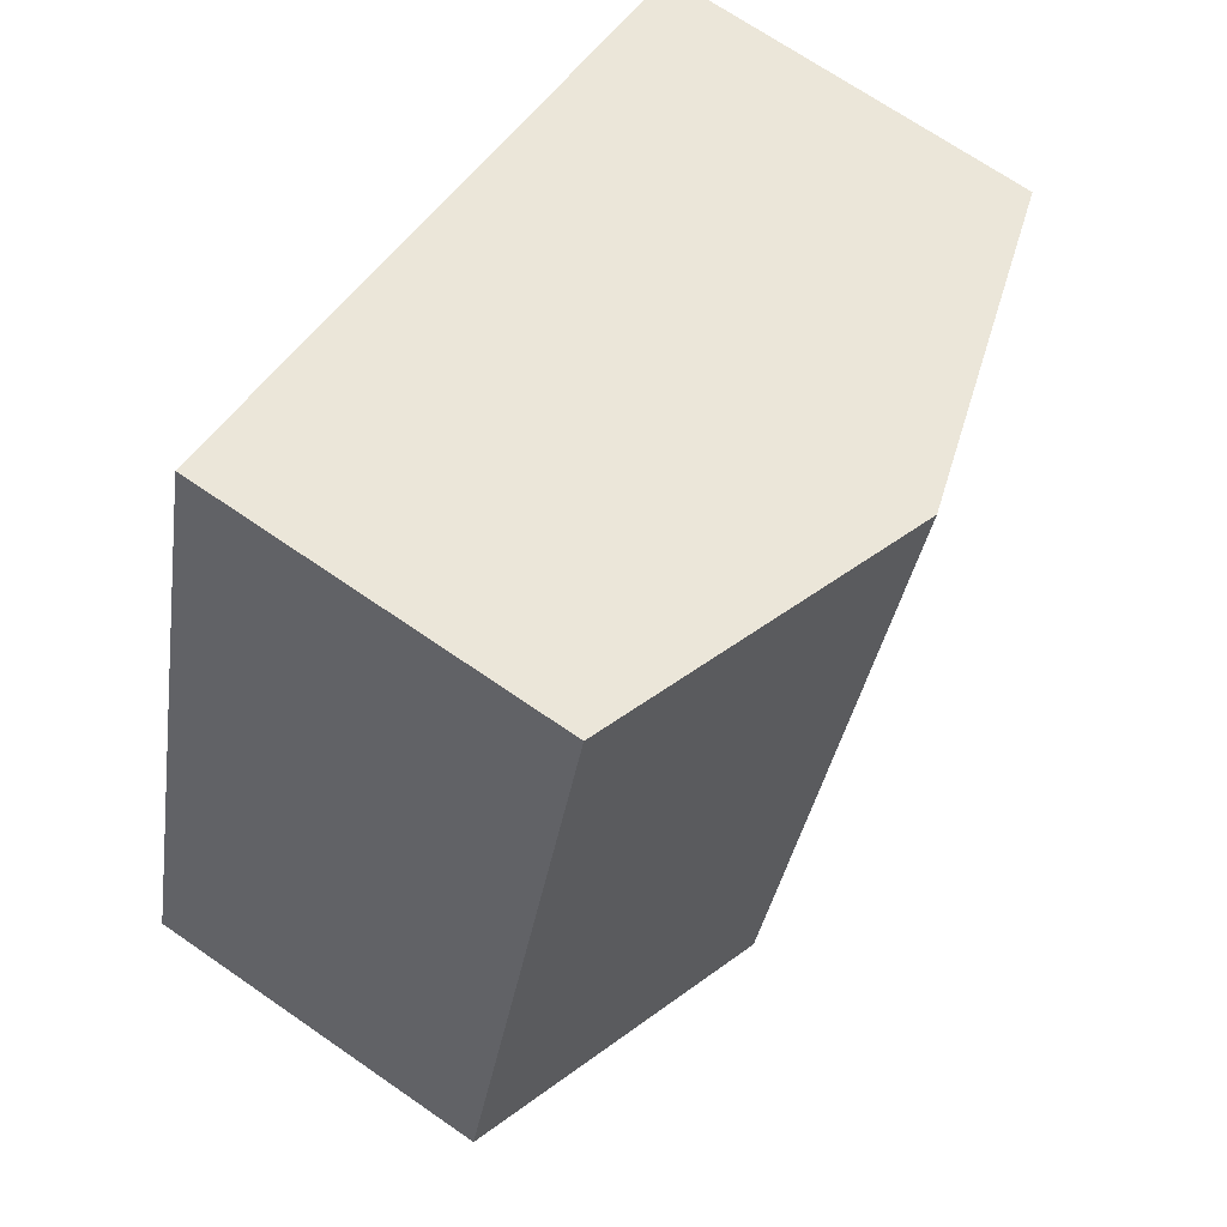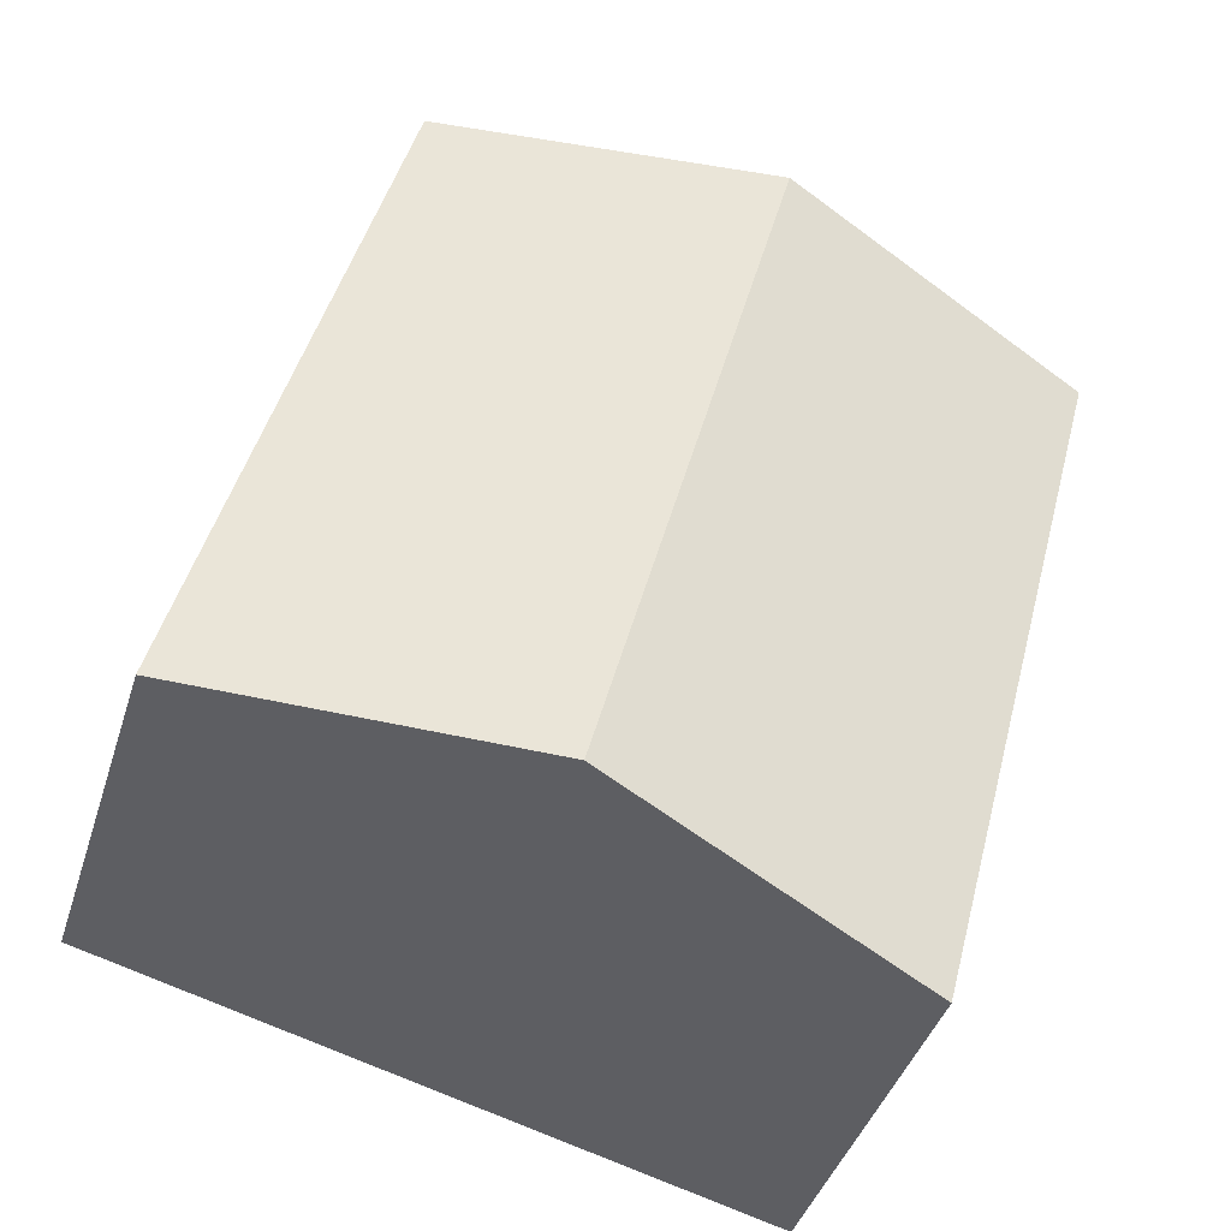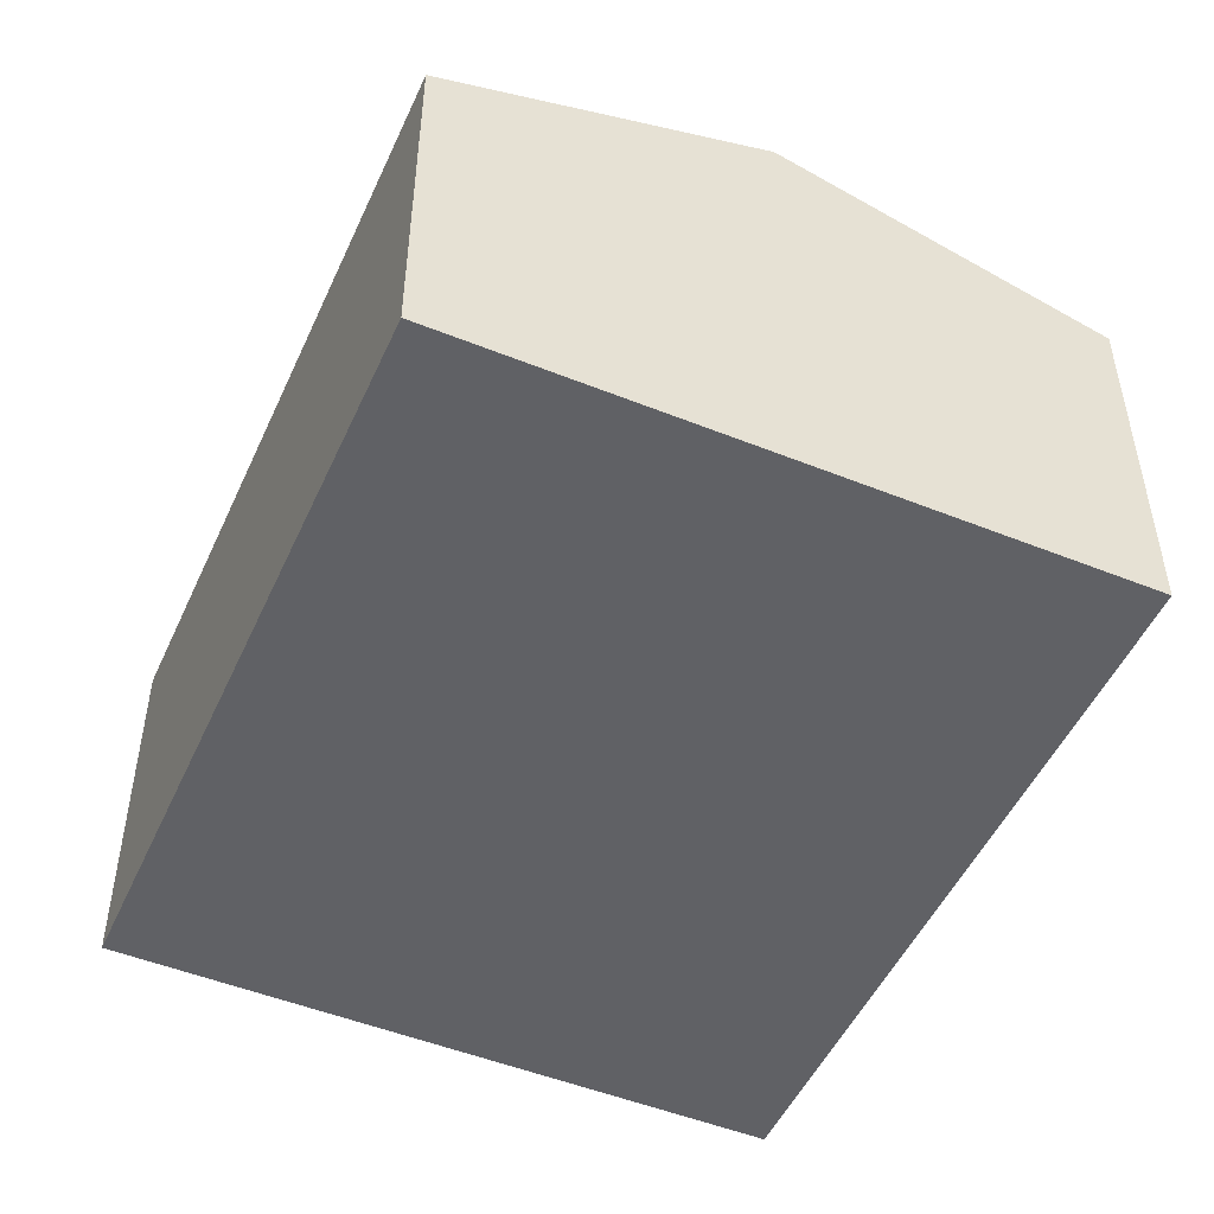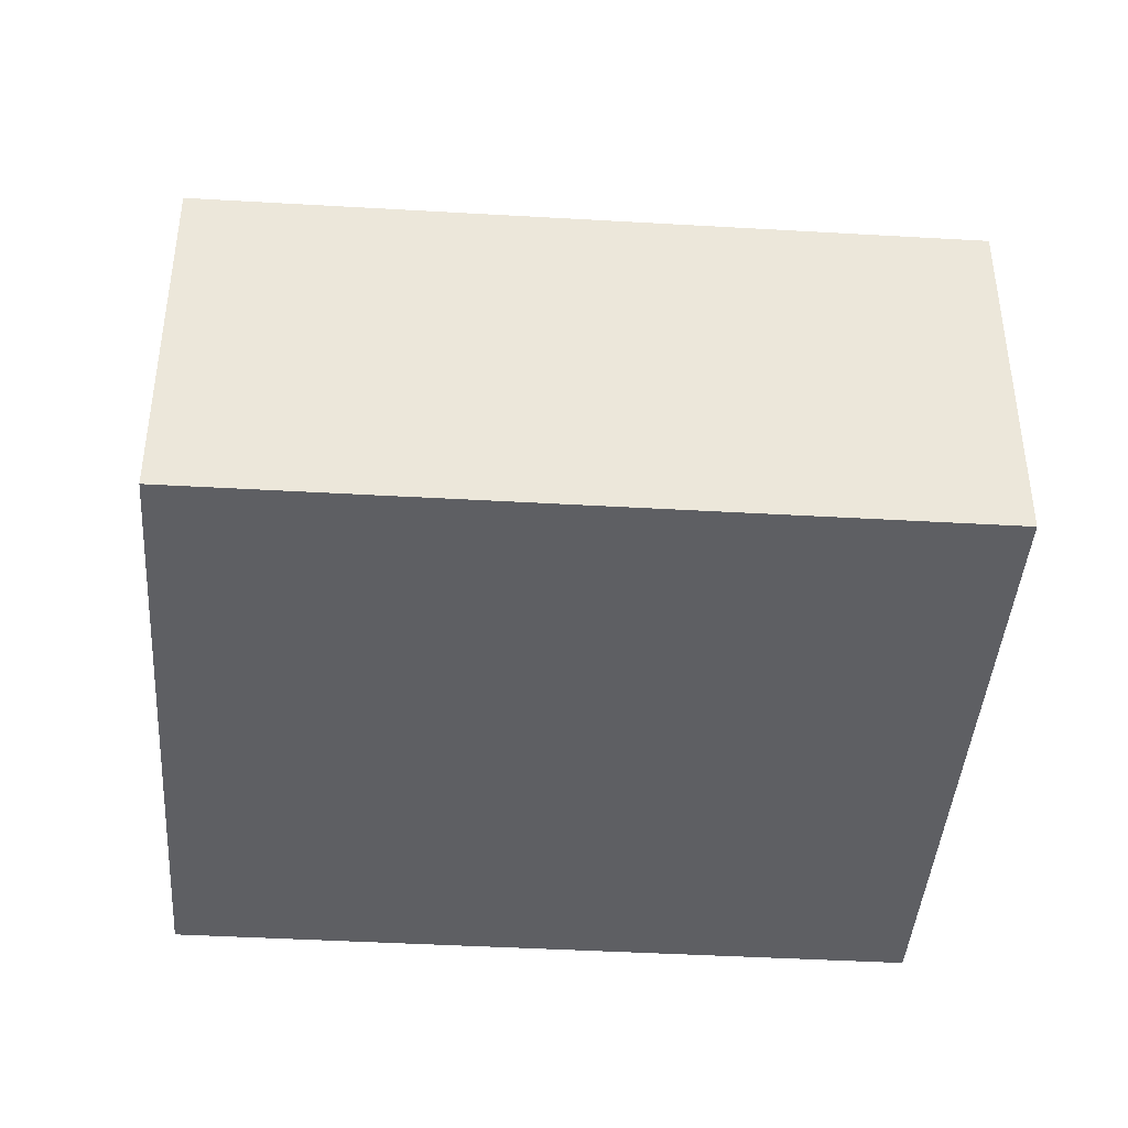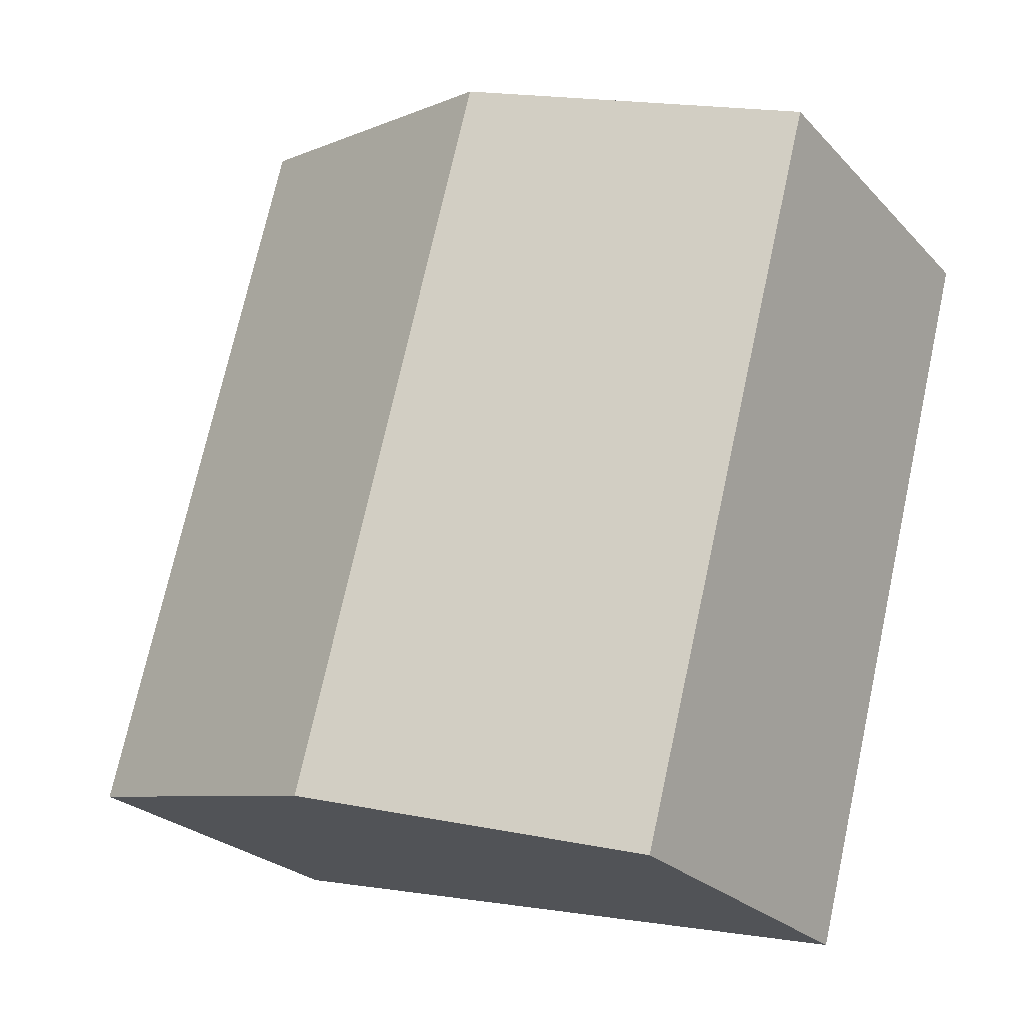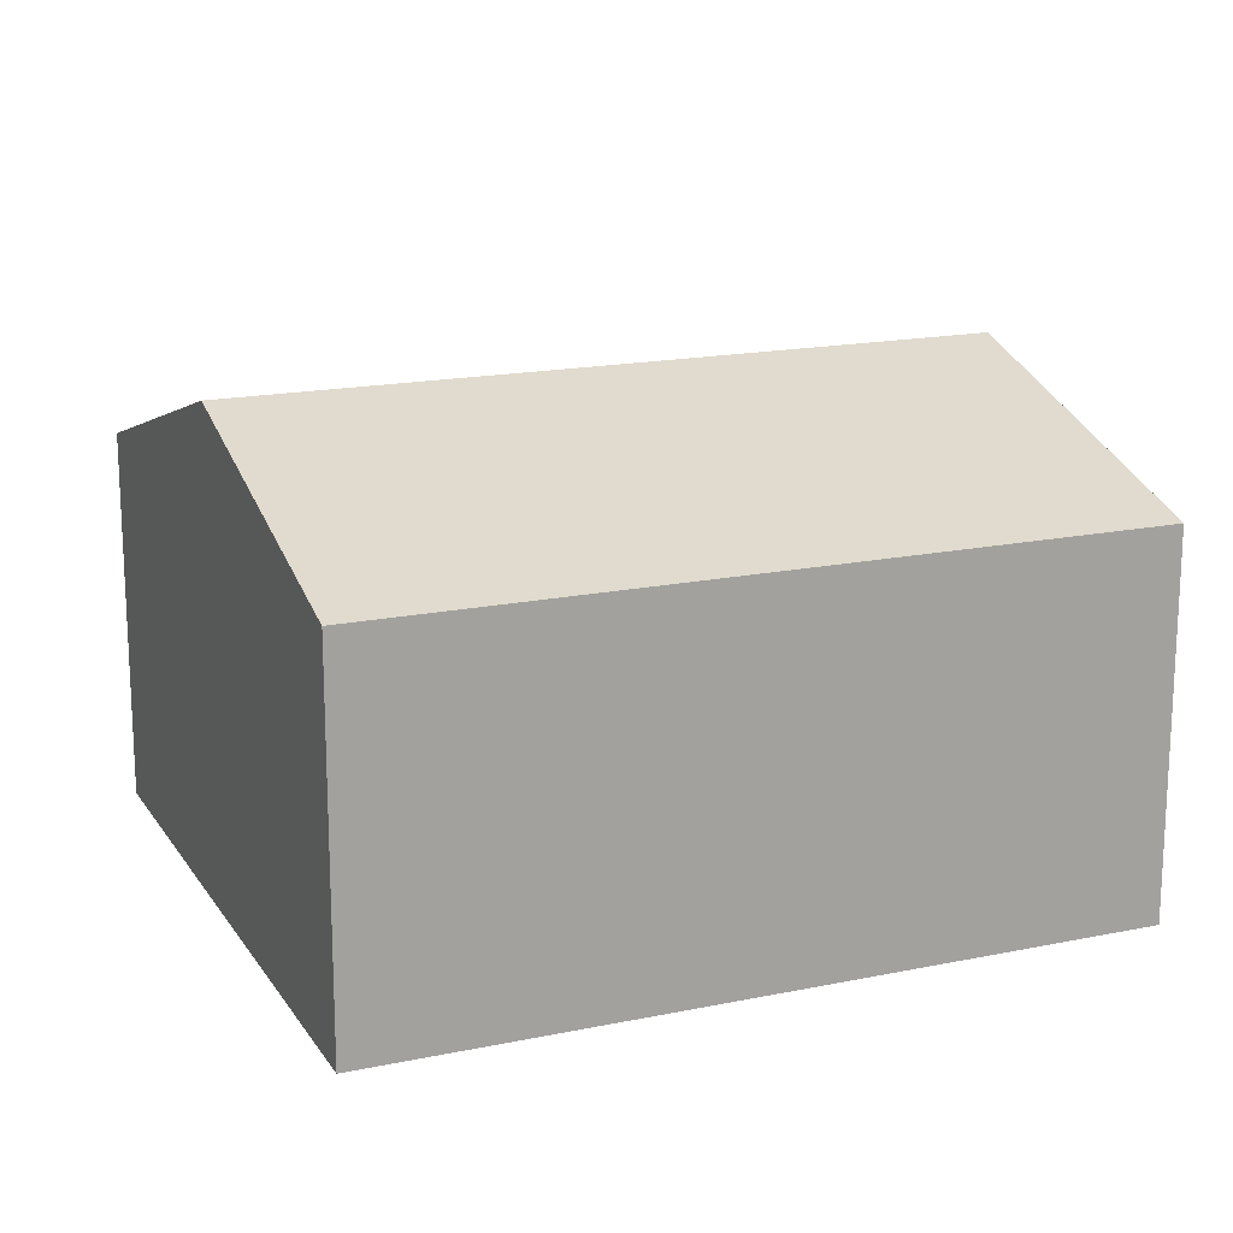
<metadata>
{"format":"obj","ext":"obj","renderer":"f3d","projection":"perspective","resolution":1024,"background":"white","views":[{"elev":69.7,"azim":124.7,"up":"+Z"},{"elev":-41.5,"azim":163.0,"up":"+Z"},{"elev":-49.9,"azim":-38.6,"up":"+Y"},{"elev":-41.9,"azim":71.3,"up":"+Y"},{"elev":-25.1,"azim":-147.8,"up":"+Z"},{"elev":17.1,"azim":52.6,"up":"+Y"}]}
</metadata>
<code>
v  3.355 8.757 -12.82
v  8.387 9.953 -16.43
v  4.561 8.756 -17.43
v  12.33 11.19 -15.4
v  7.747 11.19 2.038
v  2.57 8.758 -9.819
v  1.992 8.759 -7.611
v  1.198 8.76 -4.579
v  3.703 9.92 0.974
v  0 8.761 5.365e-16
v  16.71 8.759 -0.541
v  11.73 9.938 3.087
v  15.5 8.759 4.078
v  17.5 8.759 -3.52
v  18.08 8.759 -5.749
v  18.87 8.759 -8.761
v  20.09 8.759 -13.38
v  16.36 9.925 -14.35
v  0 0 0
v  3.703 -5.964e-17 0.974
v  7.747 -1.248e-16 2.038
v  11.73 -1.89e-16 3.087
v  15.5 -2.497e-16 4.078
v  16.71 3.313e-17 -0.541
v  17.5 2.155e-16 -3.52
v  18.08 3.52e-16 -5.749
v  18.87 5.365e-16 -8.761
v  20.09 8.193e-16 -13.38
v  16.36 8.788e-16 -14.35
v  12.33 9.432e-16 -15.4
v  8.387 1.006e-15 -16.43
v  4.561 1.067e-15 -17.43
v  1.198 2.804e-16 -4.579
v  1.992 4.66e-16 -7.611
v  2.57 6.012e-16 -9.819
v  3.355 7.85e-16 -12.82
g defaultobject
f 1 2 3
f 2 1 4
f 4 1 5
f 5 1 6
f 5 6 7
f 5 7 8
f 5 8 9
f 9 8 10
f 11 12 13
f 12 11 5
f 5 11 4
f 4 11 14
f 4 14 15
f 4 15 16
f 4 16 17
f 4 17 18
f 19 9 10
f 9 19 5
f 5 19 12
f 12 19 20
f 12 20 13
f 13 20 21
f 13 21 22
f 13 22 23
f 23 11 13
f 11 23 14
f 14 23 24
f 14 24 15
f 15 24 16
f 16 24 25
f 16 25 17
f 17 25 26
f 17 26 27
f 17 27 28
f 28 18 17
f 18 28 4
f 4 28 2
f 2 28 29
f 2 29 3
f 3 29 30
f 3 30 31
f 3 31 32
f 8 19 10
f 19 8 33
f 33 8 7
f 33 7 34
f 34 7 6
f 34 6 35
f 35 6 1
f 35 1 36
f 36 1 3
f 36 3 32
f 31 36 32
f 36 31 30
f 36 30 35
f 35 30 34
f 34 30 29
f 34 29 33
f 33 29 19
f 19 29 28
f 19 28 20
f 20 28 27
f 20 27 21
f 21 27 26
f 21 26 25
f 21 25 22
f 22 25 24
f 22 24 23

</code>
